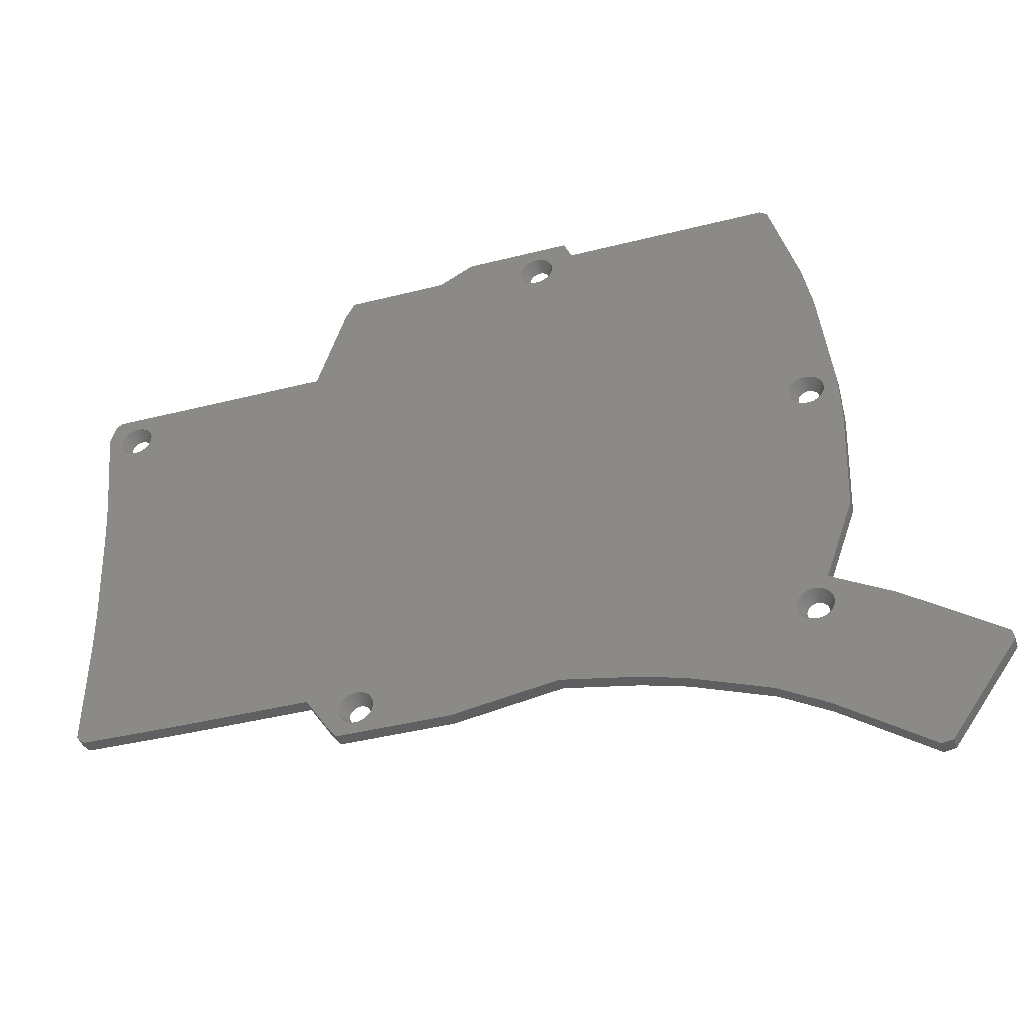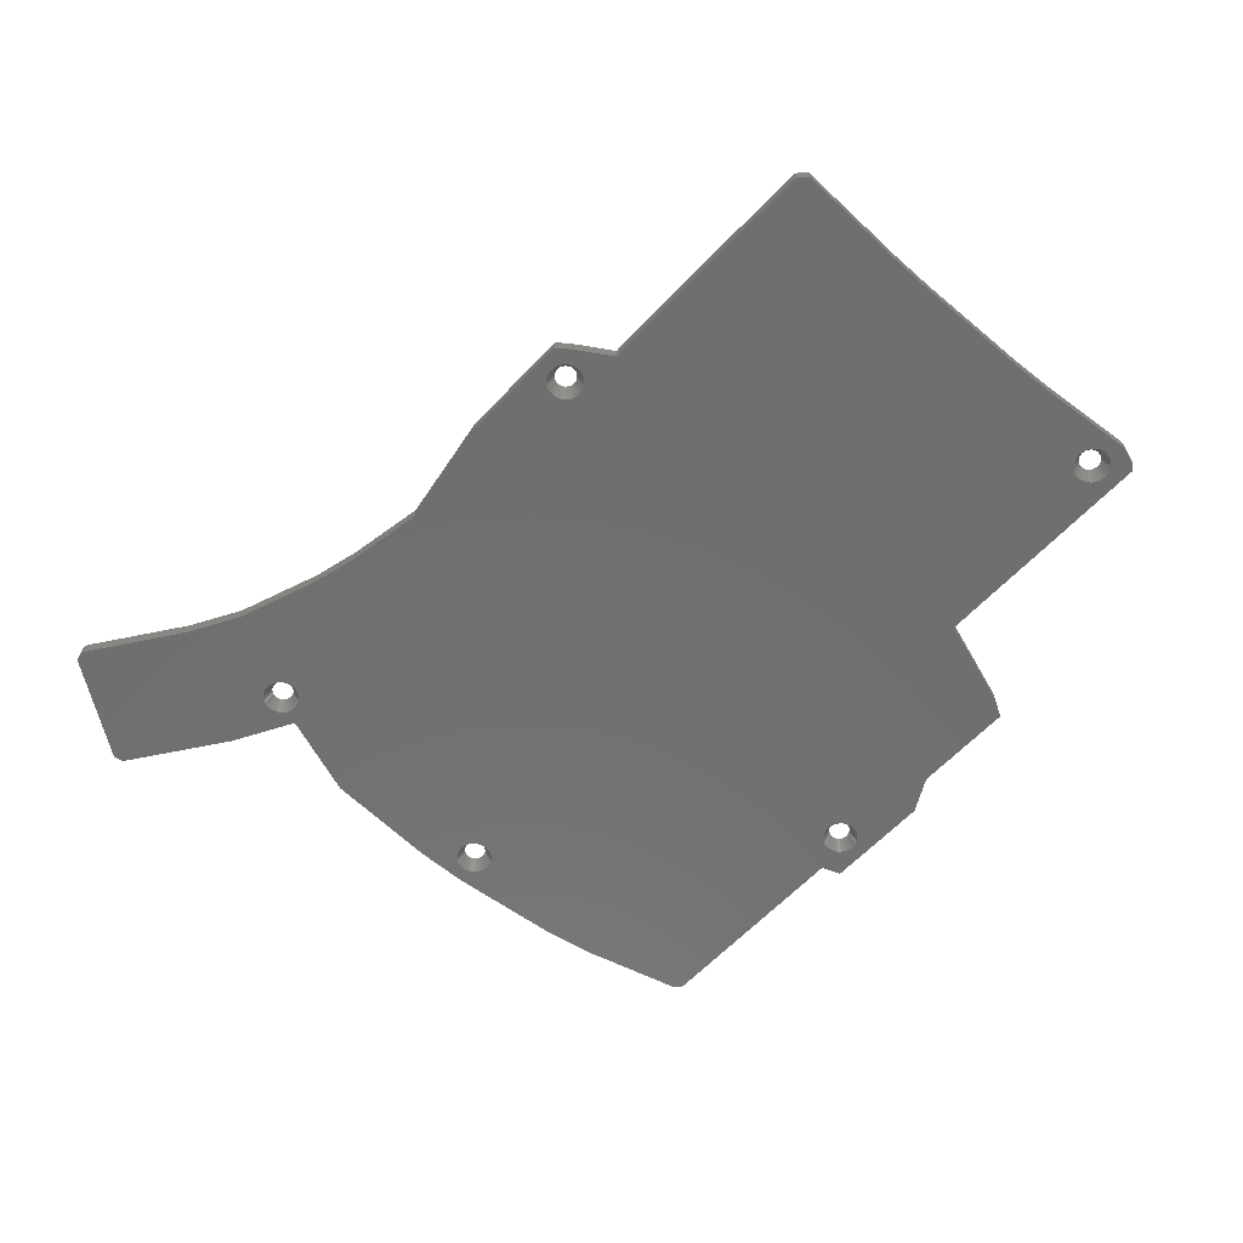
<metadata>
{"format":"stl","ext":"stl","renderer":"f3d","projection":"perspective","resolution":1024,"background":"white","views":[{"elev":-41.5,"azim":-162.9,"up":"+Y"},{"elev":-61.2,"azim":47.1,"up":"+Z"}]}
</metadata>
<code>
# stl→obj: 382 verts, 780 faces
v -18.13 47.54 -1
v -18.07 47 -1
v -19.12 47 1
v -21.97 49.25 -1
v -21.71 48.15 1
v -22.41 48.93 -1
v -23.22 47.54 -1
v -22.22 47 1
v -23.27 47 -1
v -19.37 44.75 -1
v -19.87 44.53 -1
v -19.9 45.66 1
v -20.19 45.53 1
v -20.4 44.42 -1
v -18.13 46.46 -1
v -21.71 45.85 1
v -21.45 45.66 1
v -21.97 44.75 -1
v -21.93 47.91 1
v -22.09 47.63 1
v -22.78 48.53 -1
v -23.05 48.06 -1
v -21.15 48.48 1
v -21.45 48.34 1
v -21.48 49.47 -1
v -19.87 49.47 -1
v -19.37 49.25 -1
v -19.9 48.34 1
v -20.84 45.46 1
v -20.95 44.42 -1
v -21.15 45.53 1
v -18.3 48.06 -1
v -19.26 47.63 1
v -19.42 47.91 1
v -20.51 45.46 1
v -22.41 45.07 -1
v -20.4 49.59 -1
v -20.19 48.48 1
v -20.51 48.54 1
v -22.19 47.32 1
v -19.42 46.09 1
v -18.93 45.07 -1
v -19.64 45.85 1
v -22.78 45.47 -1
v -22.19 46.68 1
v -23.05 45.94 -1
v -23.22 46.46 -1
v -21.48 44.53 -1
v -22.09 46.37 1
v -18.93 48.93 -1
v -19.64 48.15 1
v -20.95 49.59 -1
v -20.84 48.54 1
v -19.26 46.37 1
v -18.3 45.94 -1
v -21.93 46.09 1
v -18.57 45.47 -1
v -19.16 47.32 1
v -18.57 48.53 -1
v -40.96 -39.6 -1
v -56.76 -31.61 -1
v -56.71 -31.07 -1
v -56.93 -32.13 -1
v -52.75 -43.89 -1
v -57.2 -32.6 -1
v -57.57 -33 -1
v -58.01 -33.32 -1
v -58.5 -33.54 -1
v -59.03 -33.66 -1
v -59.91 -47.92 -1
v -59.58 -33.66 -1
v -60.11 -33.54 -1
v -60.61 -33.32 -1
v -61.04 -33 -1
v -70.24 -31.75 -1
v -61.41 -32.6 -1
v -61.68 -32.13 -1
v -61.85 -31.61 -1
v -61.91 -31.07 -1
v -84.35 -42.86 -1
v -72.81 -56.95 -1
v -74.65 -56.8 -1
v -73.26 -57.05 -1
v -84.11 -41.47 -1
v -62.79 33.3 -1
v -26.52 48.92 -1
v -57.46 48.92 -1
v -64.13 26.38 -1
v -59.33 10.07 -1
v -59.69 10.48 -1
v -60.13 10.8 -1
v -60.63 11.02 -1
v -61.16 11.13 -1
v -61.7 11.13 -1
v -62.23 11.02 -1
v -62.73 10.8 -1
v -58.57 48.05 -1
v -66.01 9.8 -1
v -63.17 10.48 -1
v -63.53 10.07 -1
v -63.8 9.603 -1
v -63.97 9.086 -1
v -64.03 8.546 -1
v -66.28 2.402 -1
v -60.63 6.073 -1
v -65.65 -14.55 -1
v -61.16 5.96 -1
v -61.7 5.96 -1
v -62.23 6.073 -1
v -62.73 6.294 -1
v -63.17 6.614 -1
v -63.53 7.018 -1
v -63.8 7.488 -1
v -63.97 8.005 -1
v 10.47 -36.75 -1
v 8.897 -34.65 -1
v 8.954 -34.11 -1
v 8.729 -35.17 -1
v 8.457 -35.64 -1
v 8.094 -36.05 -1
v 9.028 -38.56 -1
v 7.654 -36.37 -1
v 7.157 -36.59 -1
v 6.626 -36.7 -1
v 6.082 -36.7 -1
v 5.55 -36.59 -1
v -7.615 -38.56 -1
v 5.054 -36.37 -1
v 4.614 -36.05 -1
v 4.25 -35.64 -1
v 3.979 -35.17 -1
v 3.811 -34.65 -1
v 3.754 -34.11 -1
v -23.3 -35.95 -1
v 4.614 -32.18 -1
v -4.465 48.92 -1
v -9.604 51.72 -1
v -58.83 8.546 -1
v -58.89 9.086 -1
v -59.05 9.603 -1
v -25.37 51.72 -1
v -59.33 7.018 -1
v -34.32 -37.89 -1
v -56.93 -30.01 -1
v -56.76 -30.53 -1
v -57.2 -29.54 -1
v -57.57 -29.14 -1
v -58.89 8.005 -1
v -58.01 -28.82 -1
v -58.5 -28.6 -1
v -61.36 -26.82 -1
v -59.03 -28.49 -1
v -59.05 7.488 -1
v -59.58 -28.49 -1
v -59.69 6.614 -1
v -60.11 -28.6 -1
v -60.61 -28.82 -1
v -61.04 -29.14 -1
v -60.13 6.294 -1
v -61.41 -29.54 -1
v -61.68 -30.01 -1
v -61.85 -30.53 -1
v 50.43 14.9 -1
v 48.78 26.27 -1
v 49.14 26.67 -1
v 48.13 -31.36 -1
v 49.32 -13.33 -1
v 49.53 -30.18 -1
v 48.56 -31.18 -1
v 49.4 -7.206 -1
v 48.34 25.95 -1
v 33.78 -31.55 -1
v 47.84 25.73 -1
v 47.31 25.62 -1
v 46.77 25.62 -1
v 46.24 25.73 -1
v 13.85 -31.55 -1
v 45.74 25.95 -1
v 45.3 26.27 -1
v 16.19 32.92 -1
v 44.94 26.67 -1
v 44.66 27.14 -1
v 44.5 27.66 -1
v 51.88 29.57 -1
v 49.58 27.66 -1
v 49.64 28.2 -1
v 49.42 27.14 -1
v 50.04 9.18 -1
v 49.58 28.74 -1
v 49.42 29.26 -1
v 49.14 29.73 -1
v 51.13 32.05 -1
v 48.78 30.13 -1
v 50.23 32.92 -1
v 48.34 30.45 -1
v 47.84 30.67 -1
v 47.31 30.79 -1
v 46.77 30.79 -1
v 46.24 30.67 -1
v 45.74 30.45 -1
v 44.44 28.2 -1
v 45.3 30.13 -1
v 44.94 29.73 -1
v 44.66 29.26 -1
v 44.5 28.74 -1
v 6.626 -31.53 -1
v 6.082 -31.53 -1
v 8.897 -33.57 -1
v 8.729 -33.06 -1
v 8.457 -32.59 -1
v 8.094 -32.18 -1
v 7.654 -31.86 -1
v 7.157 -31.64 -1
v 5.55 -31.64 -1
v 11.9 46.44 -1
v 5.054 -31.86 -1
v 4.25 -32.59 -1
v 3.979 -33.06 -1
v 3.811 -33.57 -1
v 10.56 48.92 -1
v -19.16 46.68 1
v -66.28 2.402 1
v -61.27 7.004 1
v -61.59 7.004 1
v -61.91 7.072 1
v -62.2 7.203 1
v -62.47 7.394 1
v -62.68 7.635 1
v -62.85 7.915 1
v -66.01 9.8 1
v -62.95 8.224 1
v -62.98 8.546 1
v -62.95 8.868 1
v -65.65 -14.55 1
v -61.36 -26.82 1
v -40.96 -39.6 1
v -57.79 -30.75 1
v -57.76 -31.07 1
v -59.91 8.224 1
v -59.88 8.546 1
v -57.89 -30.44 1
v -60.01 7.915 1
v -62.79 33.3 1
v -57.46 48.92 1
v -58.57 48.05 1
v -58.05 -30.16 1
v -60.18 7.635 1
v -58.27 -29.92 1
v -60.39 7.394 1
v -59.91 8.868 1
v -60.01 9.176 1
v -64.13 26.38 1
v -60.18 9.457 1
v -60.39 9.698 1
v -60.65 9.888 1
v -60.95 10.02 1
v -61.27 10.09 1
v -61.59 10.09 1
v -61.91 10.02 1
v -62.2 9.888 1
v -62.47 9.698 1
v -62.68 9.457 1
v -62.85 9.176 1
v -9.604 51.72 1
v -25.37 51.72 1
v -26.52 48.92 1
v -23.3 -35.95 1
v -34.32 -37.89 1
v -57.79 -31.39 1
v -57.89 -31.7 1
v -52.75 -43.89 1
v -58.05 -31.98 1
v -58.27 -32.22 1
v -58.53 -32.41 1
v -58.83 -32.55 1
v -59.14 -32.61 1
v -59.47 -32.61 1
v -59.91 -47.92 1
v -59.78 -32.55 1
v -60.08 -32.41 1
v -70.24 -31.75 1
v -60.34 -32.22 1
v -60.56 -31.98 1
v -60.72 -31.7 1
v -60.82 -31.39 1
v -60.86 -31.07 1
v -60.72 -30.44 1
v -60.82 -30.75 1
v -84.11 -41.47 1
v -84.35 -42.86 1
v -72.81 -56.95 1
v -74.65 -56.8 1
v -73.26 -57.05 1
v -58.53 -29.73 1
v -58.83 -29.6 1
v -59.14 -29.53 1
v -59.47 -29.53 1
v -60.65 7.203 1
v -60.95 7.072 1
v -59.78 -29.6 1
v -60.08 -29.73 1
v -60.34 -29.92 1
v -60.56 -30.16 1
v 48.29 29.11 1
v 51.88 29.57 1
v 51.13 32.05 1
v 48.08 29.35 1
v 50.23 32.92 1
v 48.56 27.88 1
v 48.46 27.57 1
v 48.29 27.29 1
v 50.43 14.9 1
v 48.59 28.2 1
v 48.56 28.52 1
v 48.46 28.83 1
v 47.81 29.54 1
v 47.52 29.68 1
v 47.2 29.74 1
v 46.88 29.74 1
v 46.56 29.68 1
v 46.26 29.54 1
v 16.19 32.92 1
v 45.49 28.2 1
v 45.52 28.52 1
v 46 29.35 1
v 45.79 29.11 1
v 45.62 28.83 1
v 33.78 -31.55 1
v 13.85 -31.55 1
v -4.465 48.92 1
v 11.9 46.44 1
v 10.56 48.92 1
v 6.192 -32.57 1
v 7.77 -33.48 1
v 7.608 -33.2 1
v 7.904 -34.11 1
v 10.47 -36.75 1
v 7.87 -33.79 1
v 7.87 -34.44 1
v 7.391 -32.96 1
v 7.129 -32.77 1
v 6.833 -32.64 1
v 6.516 -32.57 1
v 5.875 -32.64 1
v 5.579 -32.77 1
v 5.317 -32.96 1
v -7.615 -38.56 1
v 48.08 27.05 1
v 47.81 26.86 1
v 47.52 26.73 1
v 47.2 26.66 1
v 46.88 26.66 1
v 46.56 26.73 1
v 46.26 26.86 1
v 46 27.05 1
v 45.79 27.29 1
v 50.04 9.18 1
v 48.13 -31.36 1
v 49.32 -13.33 1
v 49.53 -30.18 1
v 45.62 27.57 1
v 49.4 -7.206 1
v 45.52 27.88 1
v 48.56 -31.18 1
v 7.77 -34.74 1
v 7.608 -35.02 1
v 7.391 -35.27 1
v 9.028 -38.56 1
v 7.129 -35.46 1
v 6.833 -35.59 1
v 6.516 -35.66 1
v 6.192 -35.66 1
v 5.875 -35.59 1
v 5.579 -35.46 1
v 5.317 -35.27 1
v 5.1 -33.2 1
v 5.1 -35.02 1
v 4.938 -34.74 1
v 4.838 -34.44 1
v 4.938 -33.48 1
v 4.838 -33.79 1
v 4.804 -34.11 1
f 1 2 3
f 4 5 6
f 7 8 9
f 10 11 12
f 13 11 14
f 2 15 3
f 16 17 18
f 19 20 21
f 22 20 7
f 23 24 25
f 26 27 28
f 6 5 21
f 29 30 31
f 32 33 34
f 12 11 13
f 13 14 35
f 16 18 36
f 37 38 39
f 21 20 22
f 24 5 4
f 40 8 7
f 41 42 43
f 16 36 44
f 45 46 47
f 25 24 4
f 17 48 18
f 49 44 46
f 50 51 28
f 26 38 37
f 27 50 28
f 52 39 53
f 39 52 37
f 31 30 48
f 54 55 41
f 56 16 44
f 8 47 9
f 57 42 41
f 26 28 38
f 55 57 41
f 1 58 33
f 50 59 34
f 5 19 21
f 49 56 44
f 15 55 54
f 20 40 7
f 14 29 35
f 29 14 30
f 60 61 62
f 60 63 61
f 64 65 63
f 64 66 65
f 64 67 66
f 64 68 67
f 64 69 68
f 70 69 64
f 69 70 71
f 70 72 71
f 70 73 72
f 70 74 73
f 75 74 70
f 74 75 76
f 76 75 77
f 78 75 79
f 77 75 78
f 80 70 81
f 82 81 83
f 80 81 82
f 70 84 75
f 70 80 84
f 36 85 44
f 86 85 87
f 44 85 86
f 88 89 90
f 88 90 91
f 88 91 92
f 88 92 93
f 88 93 94
f 88 94 95
f 88 95 96
f 87 85 97
f 98 96 99
f 98 99 100
f 98 100 101
f 98 101 102
f 98 102 103
f 89 88 85
f 104 105 106
f 105 104 107
f 107 104 108
f 108 104 109
f 109 104 110
f 110 104 111
f 111 104 112
f 112 104 113
f 98 113 104
f 113 98 114
f 96 98 88
f 114 98 103
f 115 116 117
f 115 118 116
f 115 119 118
f 115 120 119
f 121 122 120
f 121 123 122
f 121 124 123
f 121 125 124
f 121 126 125
f 127 126 121
f 126 127 128
f 127 129 128
f 127 130 129
f 127 131 130
f 127 132 131
f 127 133 132
f 134 135 127
f 135 10 136
f 57 136 42
f 137 15 2
f 137 55 15
f 136 55 137
f 55 136 57
f 136 10 42
f 135 11 10
f 14 135 134
f 135 14 11
f 138 14 134
f 14 138 30
f 139 30 138
f 30 139 48
f 140 48 139
f 48 140 18
f 44 86 46
f 89 18 140
f 1 137 2
f 32 137 1
f 59 137 32
f 50 137 59
f 27 137 50
f 26 137 27
f 37 137 26
f 141 37 52
f 37 141 137
f 25 141 52
f 4 141 25
f 6 141 4
f 21 141 6
f 86 21 22
f 86 22 7
f 86 7 9
f 46 86 47
f 21 86 141
f 142 134 143
f 144 143 60
f 63 60 64
f 60 62 145
f 144 60 145
f 143 144 146
f 147 143 146
f 134 148 138
f 143 147 142
f 106 147 149
f 106 150 151
f 18 89 36
f 85 36 89
f 47 86 9
f 151 150 152
f 134 153 148
f 134 142 153
f 151 152 154
f 147 155 142
f 151 154 156
f 150 106 149
f 151 156 157
f 147 106 155
f 151 157 158
f 155 106 159
f 159 106 105
f 160 151 158
f 161 151 160
f 75 161 162
f 161 75 151
f 75 162 79
f 163 164 165
f 166 167 168
f 166 168 169
f 170 171 164
f 167 166 172
f 170 173 171
f 170 174 173
f 170 175 174
f 170 176 175
f 170 172 177
f 170 178 176
f 170 179 178
f 170 180 179
f 179 180 181
f 181 180 182
f 182 180 183
f 184 185 186
f 163 187 185
f 164 188 170
f 172 170 167
f 163 165 187
f 185 184 163
f 189 184 186
f 164 163 188
f 190 184 189
f 191 184 190
f 184 191 192
f 193 192 191
f 192 193 194
f 195 194 193
f 196 194 195
f 197 194 196
f 198 194 197
f 199 194 198
f 200 194 199
f 183 180 201
f 200 180 194
f 202 180 200
f 203 180 202
f 204 180 203
f 205 180 204
f 201 180 205
f 170 177 180
f 206 180 177
f 207 180 206
f 117 177 115
f 120 115 121
f 177 117 208
f 177 208 209
f 210 177 209
f 211 177 210
f 212 177 211
f 213 177 212
f 206 177 213
f 214 180 207
f 180 136 215
f 216 180 214
f 180 216 136
f 136 216 135
f 127 135 217
f 127 217 218
f 127 218 219
f 127 219 133
f 215 136 220
f 42 10 12
f 17 31 48
f 8 45 47
f 50 34 51
f 52 53 23
f 52 23 25
f 59 32 34
f 32 1 33
f 43 42 12
f 45 49 46
f 1 3 58
f 221 15 54
f 3 15 221
f 222 223 224
f 222 224 225
f 222 225 226
f 222 226 227
f 222 227 228
f 222 228 229
f 230 229 231
f 230 231 232
f 233 230 232
f 229 230 222
f 223 222 234
f 223 234 235
f 236 237 238
f 239 49 240
f 241 49 239
f 49 241 237
f 242 241 239
f 243 244 245
f 241 242 246
f 247 246 242
f 246 247 248
f 249 248 247
f 235 248 249
f 49 250 240
f 49 251 250
f 252 49 243
f 49 253 251
f 49 252 253
f 253 252 254
f 254 252 255
f 255 252 256
f 256 252 257
f 257 252 258
f 258 252 259
f 230 259 252
f 259 230 260
f 260 230 261
f 261 230 262
f 262 230 263
f 263 230 233
f 264 58 3
f 264 33 58
f 264 34 33
f 264 51 34
f 264 28 51
f 264 38 28
f 265 38 264
f 38 265 39
f 39 265 53
f 53 265 23
f 265 24 23
f 265 5 24
f 265 19 5
f 266 19 265
f 19 266 20
f 20 266 40
f 45 266 49
f 243 266 244
f 31 237 267
f 237 268 267
f 237 236 268
f 266 243 49
f 269 236 238
f 270 236 269
f 236 270 271
f 272 271 270
f 273 271 272
f 274 271 273
f 275 271 274
f 276 271 275
f 277 271 276
f 278 277 279
f 277 278 271
f 280 278 279
f 281 280 282
f 281 282 283
f 281 283 284
f 281 284 285
f 281 285 286
f 287 235 288
f 281 288 235
f 288 281 286
f 280 281 278
f 289 278 281
f 290 278 289
f 291 292 293
f 278 290 291
f 291 290 292
f 294 235 295
f 295 235 296
f 296 235 297
f 248 235 294
f 235 249 298
f 235 298 299
f 235 299 223
f 297 235 300
f 300 235 301
f 301 235 302
f 302 235 303
f 303 235 287
f 304 305 306
f 307 306 308
f 305 309 310
f 311 305 310
f 305 311 312
f 305 313 309
f 305 314 313
f 305 315 314
f 305 304 315
f 306 307 304
f 308 316 307
f 308 317 316
f 308 318 317
f 308 319 318
f 308 320 319
f 308 321 320
f 322 321 308
f 322 323 324
f 321 322 325
f 322 326 325
f 322 327 326
f 322 324 327
f 323 322 328
f 322 329 328
f 330 322 331
f 330 331 332
f 322 333 329
f 334 329 335
f 336 337 338
f 339 337 336
f 329 338 337
f 338 329 334
f 329 340 335
f 329 341 340
f 329 342 341
f 329 343 342
f 329 333 343
f 12 322 330
f 322 344 333
f 35 322 13
f 322 345 344
f 267 322 35
f 322 267 345
f 345 267 346
f 347 346 267
f 348 312 311
f 349 312 348
f 350 312 349
f 351 312 350
f 352 312 351
f 353 312 352
f 354 312 353
f 355 312 354
f 356 312 355
f 312 356 357
f 358 359 328
f 359 358 360
f 361 357 356
f 328 357 361
f 362 328 359
f 357 328 362
f 328 361 363
f 328 363 323
f 360 358 364
f 365 337 339
f 366 337 365
f 367 337 366
f 337 367 368
f 369 368 367
f 370 368 369
f 371 368 370
f 372 368 371
f 373 368 372
f 374 368 373
f 347 374 375
f 346 347 376
f 374 347 368
f 377 347 375
f 378 347 377
f 379 347 378
f 380 347 381
f 54 330 264
f 221 264 3
f 54 264 221
f 330 54 41
f 330 41 43
f 12 330 43
f 322 12 13
f 381 347 382
f 376 347 380
f 267 35 29
f 267 29 31
f 237 31 17
f 237 17 16
f 237 16 56
f 237 56 49
f 8 266 45
f 382 347 379
f 40 266 8
f 92 91 255
f 159 105 299
f 155 159 249
f 89 251 253
f 138 240 250
f 139 138 250
f 100 262 101
f 226 225 110
f 225 108 109
f 299 105 107
f 247 142 249
f 232 231 103
f 94 258 95
f 153 142 242
f 140 139 251
f 107 224 223
f 224 107 108
f 89 140 251
f 142 155 249
f 96 261 99
f 228 112 113
f 242 142 247
f 224 108 225
f 148 153 239
f 228 227 111
f 249 159 298
f 260 261 96
f 138 148 239
f 240 138 239
f 261 262 99
f 225 109 110
f 262 263 101
f 228 111 112
f 227 110 111
f 229 228 113
f 233 232 103
f 231 114 103
f 231 113 114
f 95 260 96
f 299 107 223
f 93 92 257
f 258 259 95
f 91 90 254
f 89 253 254
f 239 153 242
f 90 89 254
f 259 260 95
f 91 254 255
f 298 159 299
f 139 250 251
f 102 233 103
f 92 256 257
f 227 226 110
f 231 229 113
f 99 262 100
f 94 257 258
f 257 94 93
f 92 255 256
f 101 263 102
f 263 233 102
f 145 62 238
f 280 279 73
f 158 303 160
f 149 248 294
f 161 288 162
f 65 66 272
f 301 302 158
f 63 65 270
f 162 288 79
f 277 71 72
f 68 69 276
f 283 76 77
f 160 303 161
f 67 68 275
f 150 295 296
f 275 68 276
f 154 297 156
f 62 61 238
f 272 66 273
f 288 286 79
f 150 149 295
f 149 294 295
f 285 78 79
f 284 283 77
f 302 303 158
f 270 65 272
f 287 288 161
f 66 67 273
f 156 301 157
f 286 285 79
f 297 300 156
f 146 241 246
f 300 301 156
f 157 301 158
f 145 237 241
f 149 147 248
f 303 287 161
f 61 63 270
f 279 277 72
f 274 67 275
f 147 246 248
f 283 74 76
f 282 73 74
f 69 277 276
f 277 69 71
f 285 284 77
f 283 282 74
f 279 72 73
f 147 146 246
f 152 150 296
f 146 144 241
f 144 145 241
f 145 238 237
f 273 67 274
f 154 296 297
f 296 154 152
f 269 61 270
f 238 61 269
f 285 77 78
f 282 280 73
f 189 186 313
f 363 183 201
f 195 307 316
f 363 361 183
f 323 363 201
f 361 182 183
f 310 187 311
f 186 185 313
f 171 173 349
f 196 317 197
f 205 324 201
f 326 327 203
f 198 319 320
f 196 195 316
f 197 317 318
f 190 315 304
f 355 179 181
f 204 327 205
f 202 325 203
f 355 354 178
f 203 327 204
f 311 164 348
f 355 178 179
f 200 325 202
f 320 321 199
f 198 318 319
f 318 198 197
f 361 181 182
f 195 193 307
f 349 173 350
f 174 352 351
f 352 174 175
f 324 323 201
f 165 164 311
f 196 316 317
f 187 165 311
f 189 314 315
f 193 191 304
f 354 176 178
f 325 326 203
f 199 321 200
f 350 173 174
f 185 187 310
f 321 325 200
f 353 175 176
f 350 174 351
f 354 353 176
f 193 304 307
f 352 175 353
f 327 324 205
f 191 190 304
f 190 189 315
f 348 171 349
f 164 171 348
f 189 313 314
f 309 185 310
f 313 185 309
f 198 320 199
f 361 356 181
f 356 355 181
f 208 117 336
f 378 377 131
f 213 212 341
f 374 128 129
f 216 345 135
f 377 130 131
f 209 208 334
f 213 341 342
f 212 211 340
f 376 380 218
f 218 380 219
f 377 129 130
f 119 120 367
f 212 340 341
f 207 343 333
f 343 207 206
f 214 345 216
f 380 381 219
f 211 210 340
f 117 116 336
f 122 123 370
f 344 345 214
f 382 132 133
f 210 209 334
f 118 119 365
f 206 213 343
f 213 342 343
f 217 376 218
f 135 376 217
f 373 126 128
f 378 131 132
f 346 376 135
f 345 346 135
f 366 119 367
f 207 333 214
f 124 372 371
f 372 124 125
f 120 122 367
f 219 382 133
f 369 122 370
f 367 122 369
f 208 338 334
f 116 118 339
f 336 116 339
f 370 124 371
f 370 123 124
f 210 334 335
f 210 335 340
f 382 379 132
f 373 125 126
f 374 373 128
f 372 125 373
f 365 119 366
f 208 336 338
f 339 118 365
f 379 378 132
f 381 382 219
f 333 344 214
f 377 375 129
f 375 374 129
f 83 291 293
f 291 83 81
f 81 278 291
f 278 81 70
f 70 271 278
f 271 70 64
f 64 236 271
f 236 64 60
f 60 268 236
f 268 60 143
f 143 267 268
f 267 143 134
f 134 347 267
f 347 134 127
f 127 368 347
f 368 127 121
f 368 115 337
f 115 368 121
f 337 177 329
f 177 337 115
f 177 328 329
f 328 177 172
f 172 358 328
f 358 172 166
f 166 364 358
f 364 166 169
f 364 168 360
f 168 364 169
f 360 167 359
f 167 360 168
f 359 170 362
f 170 359 167
f 362 188 357
f 188 362 170
f 357 163 312
f 163 357 188
f 312 184 305
f 184 312 163
f 305 192 306
f 192 305 184
f 192 308 306
f 308 192 194
f 194 322 308
f 322 194 180
f 322 215 331
f 215 322 180
f 331 220 332
f 220 331 215
f 220 330 332
f 330 220 136
f 136 264 330
f 264 136 137
f 137 265 264
f 265 137 141
f 86 265 141
f 265 86 266
f 86 244 266
f 244 86 87
f 87 245 244
f 245 87 97
f 85 245 97
f 245 85 243
f 88 243 85
f 243 88 252
f 98 252 88
f 252 98 230
f 104 230 98
f 230 104 222
f 106 222 104
f 222 106 234
f 151 234 106
f 234 151 235
f 151 281 235
f 281 151 75
f 75 289 281
f 289 75 84
f 80 289 84
f 289 80 290
f 82 290 80
f 290 82 292
f 82 293 292
f 293 82 83

</code>
